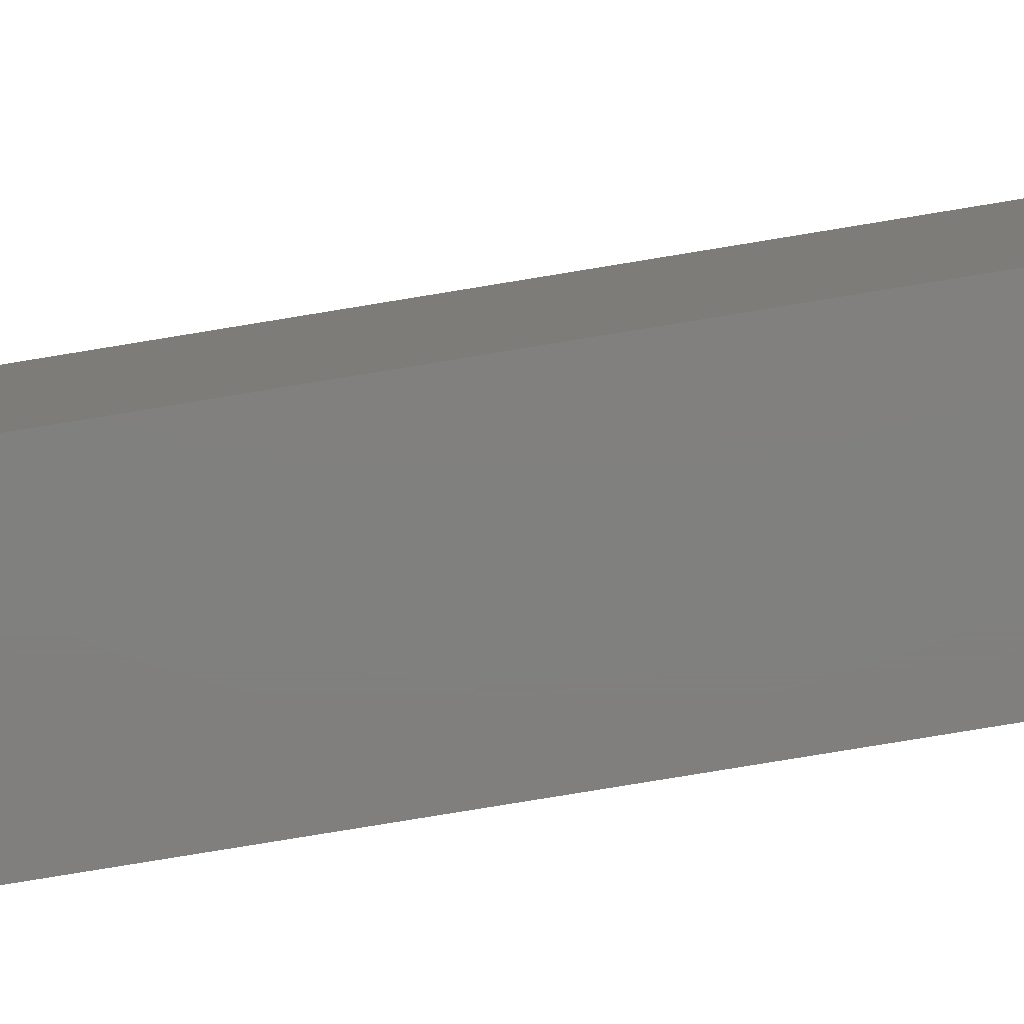
<metadata>
{"format":"stl","ext":"stl","renderer":"f3d","projection":"perspective","resolution":1024,"background":"white","views":[{"elev":-79.9,"azim":-80.7,"up":"+Y"}]}
</metadata>
<code>
# stl→obj: 426 verts, 856 faces
v 62.5 36.96 36.63
v 62.5 45 47
v 62.5 36.98 36.75
v 62.5 45 -27
v 62.5 37 -16.87
v 62.5 37 -17
v 62.5 36.94 36.5
v 62.5 36.98 -16.75
v 62.5 36.9 36.38
v 62.5 36.96 -16.63
v 62.5 36.86 36.26
v 62.5 36.94 -16.5
v 62.5 36.81 36.15
v 62.5 36.9 -16.38
v 62.5 36.75 36.04
v 62.5 36.86 -16.26
v 62.5 36.81 -16.15
v 62.5 36.75 -16.04
v 62.5 36.69 35.93
v 62.5 36.69 -15.93
v 62.5 36.62 35.82
v 62.5 36.62 -15.82
v 62.5 36.54 35.73
v 62.5 36.54 -15.73
v 62.5 36.46 35.63
v 62.5 36.46 -15.63
v 62.5 36.37 35.54
v 62.5 36.37 -15.54
v 62.5 36.27 35.46
v 62.5 36.27 -15.46
v 62.5 36.18 35.38
v 62.5 36.18 -15.38
v 62.5 36.07 35.31
v 62.5 36.07 -15.31
v 62.5 35.96 35.25
v 62.5 35.96 -15.25
v 62.5 35.85 35.19
v 62.5 35.85 -15.19
v 62.5 35.74 35.14
v 62.5 35.74 -15.14
v 62.5 35.62 35.1
v 62.5 35.62 -15.1
v 62.5 35.5 35.06
v 62.5 35.5 -15.06
v 62.5 35.37 35.04
v 62.5 35.37 -15.04
v 62.5 35.25 35.02
v 62.5 35.25 -15.02
v 62.5 35.13 35
v 62.5 35.13 -15
v 62.5 35 35
v 62.5 35 -15
v 62.5 34.87 35
v 62.5 34.87 -15
v 62.5 34.75 35.02
v 62.5 34.75 -15.02
v 62.5 34.63 35.04
v 62.5 34.63 -15.04
v 62.5 34.5 35.06
v 62.5 34.5 -15.06
v 62.5 34.38 35.1
v 62.5 34.38 -15.1
v 62.5 34.26 35.14
v 62.5 34.26 -15.14
v 62.5 34.15 35.19
v 62.5 34.15 -15.19
v 62.5 34.04 35.25
v 62.5 34.04 -15.25
v 62.5 33.93 35.31
v 62.5 33.93 -15.31
v 62.5 33.82 35.38
v 62.5 33.82 -15.38
v 62.5 33.73 35.46
v 62.5 33.73 -15.46
v 62.5 33.63 35.54
v 62.5 33.63 -15.54
v 62.5 33.54 35.63
v 62.5 33.54 -15.63
v 62.5 33.46 35.73
v 62.5 33.46 -15.73
v 62.5 33.38 35.82
v 62.5 33.38 -15.82
v 62.5 33.31 35.93
v 62.5 33.31 -15.93
v 62.5 33.25 36.04
v 62.5 33.25 -16.04
v 62.5 25 47
v 62.5 33.19 36.15
v 62.5 33.14 36.26
v 62.5 25 -27
v 62.5 33.1 36.38
v 62.5 33.19 -16.15
v 62.5 33.06 36.5
v 62.5 33.14 -16.26
v 62.5 33.04 36.63
v 62.5 33.1 -16.38
v 62.5 33.02 36.75
v 62.5 33.06 -16.5
v 62.5 33 36.87
v 62.5 33.04 -16.63
v 62.5 33 37
v 62.5 33.02 -16.75
v 62.5 37 36.87
v 62.5 37 37
v 62.5 37 37.13
v 62.5 36.98 37.25
v 62.5 36.96 37.37
v 62.5 36.94 37.5
v 62.5 36.9 37.62
v 62.5 36.86 37.74
v 62.5 36.81 37.85
v 62.5 36.75 37.96
v 62.5 36.69 38.07
v 62.5 36.62 38.18
v 62.5 36.54 38.27
v 62.5 36.46 38.37
v 62.5 36.37 38.46
v 62.5 36.27 38.54
v 62.5 36.18 38.62
v 62.5 36.07 38.69
v 62.5 35.96 38.75
v 62.5 35.85 38.81
v 62.5 35.74 38.86
v 62.5 35.62 38.9
v 62.5 35.5 38.94
v 62.5 35.37 38.96
v 62.5 35.25 38.98
v 62.5 35.13 39
v 62.5 35 39
v 62.5 34.87 39
v 62.5 34.75 38.98
v 62.5 34.63 38.96
v 62.5 34.5 38.94
v 62.5 34.38 38.9
v 62.5 34.26 38.86
v 62.5 34.15 38.81
v 62.5 34.04 38.75
v 62.5 33.93 38.69
v 62.5 33 -16.87
v 62.5 33 37.13
v 62.5 33.02 37.25
v 62.5 33.04 37.37
v 62.5 33.06 37.5
v 62.5 33.1 37.62
v 62.5 33.14 37.74
v 62.5 33.19 37.85
v 62.5 33.25 37.96
v 62.5 33.31 38.07
v 62.5 33.38 38.18
v 62.5 33.46 38.27
v 62.5 33.54 38.37
v 62.5 33.63 38.46
v 62.5 33.73 38.54
v 62.5 33.82 38.62
v 62.5 37 -17.13
v 62.5 36.98 -17.25
v 62.5 36.96 -17.37
v 62.5 36.94 -17.5
v 62.5 36.9 -17.62
v 62.5 36.86 -17.74
v 62.5 36.81 -17.85
v 62.5 36.75 -17.96
v 62.5 36.69 -18.07
v 62.5 36.62 -18.18
v 62.5 36.54 -18.27
v 62.5 36.46 -18.37
v 62.5 36.37 -18.46
v 62.5 36.27 -18.54
v 62.5 36.18 -18.62
v 62.5 36.07 -18.69
v 62.5 35.96 -18.75
v 62.5 35.85 -18.81
v 62.5 35.74 -18.86
v 62.5 35.62 -18.9
v 62.5 35.5 -18.94
v 62.5 35.37 -18.96
v 62.5 35.25 -18.98
v 62.5 35.13 -19
v 62.5 35 -19
v 62.5 34.87 -19
v 62.5 34.75 -18.98
v 62.5 34.63 -18.96
v 62.5 34.5 -18.94
v 62.5 34.38 -18.9
v 62.5 34.26 -18.86
v 62.5 34.15 -18.81
v 62.5 34.04 -18.75
v 62.5 33.93 -18.69
v 62.5 33.82 -18.62
v 62.5 33 -17
v 62.5 33 -17.13
v 62.5 33.73 -18.54
v 62.5 33.63 -18.46
v 62.5 33.54 -18.37
v 62.5 33.46 -18.27
v 62.5 33.38 -18.18
v 62.5 33.31 -18.07
v 62.5 33.25 -17.96
v 62.5 33.19 -17.85
v 62.5 33.14 -17.74
v 62.5 33.1 -17.62
v 62.5 33.06 -17.5
v 62.5 33.04 -17.37
v 62.5 33.02 -17.25
v 60.5 45 47
v 60.5 25 47
v 60.5 25 -27
v 60.5 45 -27
v 60.5 37 36.87
v 60.5 37 37
v 60.5 36.98 36.75
v 60.5 38.5 29
v 60.5 36.96 36.63
v 60.5 36.94 36.5
v 60.5 36.9 36.38
v 60.5 36.86 36.26
v 60.5 36.81 36.15
v 60.5 36.75 36.04
v 60.5 36.69 35.93
v 60.5 36.62 35.82
v 60.5 36.54 35.73
v 60.5 36.46 35.63
v 60.5 36.37 35.54
v 60.5 36.27 35.46
v 60.5 36.18 35.38
v 60.5 36.07 35.31
v 60.5 35.96 35.25
v 60.5 35.85 35.19
v 60.5 35.74 35.14
v 60.5 35.62 35.1
v 60.5 35.5 35.06
v 60.5 35.37 35.04
v 60.5 35.25 35.02
v 60.5 35.13 35
v 60.5 35 35
v 60.5 34.87 35
v 60.5 34.75 35.02
v 60.5 34.63 35.04
v 60.5 34.5 35.06
v 60.5 34.38 35.1
v 60.5 34.26 35.14
v 60.5 25 29
v 60.5 34.15 35.19
v 60.5 34.04 35.25
v 60.5 33.93 35.31
v 60.5 33.82 35.38
v 60.5 33.73 35.46
v 60.5 33.63 35.54
v 60.5 33.54 35.63
v 60.5 33.46 35.73
v 60.5 33 36.87
v 60.5 33 37
v 60.5 33.02 36.75
v 60.5 33.04 36.63
v 60.5 33.06 36.5
v 60.5 33.1 36.38
v 60.5 33.14 36.26
v 60.5 33.19 36.15
v 60.5 33.25 36.04
v 60.5 33.31 35.93
v 60.5 33.38 35.82
v 60.5 27.43 -7
v 60.5 38.5 27
v 60.5 38.5 -7
v 60.5 27.43 27
v 60.5 38.5 -9
v 60.5 37 -16.87
v 60.5 37 -17
v 60.5 37 -17.13
v 60.5 36.98 -17.25
v 60.5 36.96 -17.37
v 60.5 36.94 -17.5
v 60.5 36.9 -17.62
v 60.5 36.86 -17.74
v 60.5 36.81 -17.85
v 60.5 36.75 -17.96
v 60.5 36.69 -18.07
v 60.5 36.62 -18.18
v 60.5 36.54 -18.27
v 60.5 36.46 -18.37
v 60.5 36.37 -18.46
v 60.5 36.27 -18.54
v 60.5 36.18 -18.62
v 60.5 36.07 -18.69
v 60.5 35.96 -18.75
v 60.5 35.85 -18.81
v 60.5 35.74 -18.86
v 60.5 35.62 -18.9
v 60.5 35.5 -18.94
v 60.5 35.37 -18.96
v 60.5 35.25 -18.98
v 60.5 35.13 -19
v 60.5 35 -19
v 60.5 34.87 -19
v 60.5 34.75 -18.98
v 60.5 34.63 -18.96
v 60.5 34.5 -18.94
v 60.5 34.38 -18.9
v 60.5 34.26 -18.86
v 60.5 34.15 -18.81
v 60.5 34.04 -18.75
v 60.5 33.93 -18.69
v 60.5 25 -9
v 60.5 33 -17.13
v 60.5 33.02 -17.25
v 60.5 33.04 -17.37
v 60.5 33.06 -17.5
v 60.5 33.1 -17.62
v 60.5 33.14 -17.74
v 60.5 33.19 -17.85
v 60.5 33.25 -17.96
v 60.5 33.31 -18.07
v 60.5 33.38 -18.18
v 60.5 33.46 -18.27
v 60.5 33.54 -18.37
v 60.5 33.63 -18.46
v 60.5 33.73 -18.54
v 60.5 33.82 -18.62
v 60.5 37 37.13
v 60.5 36.98 37.25
v 60.5 36.96 37.37
v 60.5 36.94 37.5
v 60.5 36.9 37.62
v 60.5 36.86 37.74
v 60.5 36.81 37.85
v 60.5 36.75 37.96
v 60.5 36.69 38.07
v 60.5 36.62 38.18
v 60.5 36.54 38.27
v 60.5 36.46 38.37
v 60.5 36.37 38.46
v 60.5 36.27 38.54
v 60.5 36.18 38.62
v 60.5 36.07 38.69
v 60.5 35.96 38.75
v 60.5 35.85 38.81
v 60.5 35.74 38.86
v 60.5 35.62 38.9
v 60.5 35.5 38.94
v 60.5 35.37 38.96
v 60.5 35.25 38.98
v 60.5 35.13 39
v 60.5 35 39
v 60.5 34.87 39
v 60.5 34.75 38.98
v 60.5 34.63 38.96
v 60.5 34.5 38.94
v 60.5 34.38 38.9
v 60.5 34.26 38.86
v 60.5 34.15 38.81
v 60.5 34.04 38.75
v 60.5 33.93 38.69
v 60.5 33.82 38.62
v 60.5 33 37.13
v 60.5 33.02 37.25
v 60.5 33.04 37.37
v 60.5 33.06 37.5
v 60.5 33.1 37.62
v 60.5 33.14 37.74
v 60.5 33.19 37.85
v 60.5 33.25 37.96
v 60.5 33.31 38.07
v 60.5 33.38 38.18
v 60.5 33.46 38.27
v 60.5 33.73 38.54
v 60.5 33.63 38.46
v 60.5 33.54 38.37
v 60.5 36.98 -16.75
v 60.5 36.96 -16.63
v 60.5 36.94 -16.5
v 60.5 36.9 -16.38
v 60.5 36.86 -16.26
v 60.5 36.81 -16.15
v 60.5 36.75 -16.04
v 60.5 36.69 -15.93
v 60.5 36.62 -15.82
v 60.5 36.54 -15.73
v 60.5 36.46 -15.63
v 60.5 36.37 -15.54
v 60.5 36.27 -15.46
v 60.5 36.18 -15.38
v 60.5 36.07 -15.31
v 60.5 35.96 -15.25
v 60.5 35.85 -15.19
v 60.5 35.74 -15.14
v 60.5 35.62 -15.1
v 60.5 35.5 -15.06
v 60.5 35.37 -15.04
v 60.5 35.25 -15.02
v 60.5 35.13 -15
v 60.5 35 -15
v 60.5 34.87 -15
v 60.5 34.75 -15.02
v 60.5 34.63 -15.04
v 60.5 34.5 -15.06
v 60.5 34.38 -15.1
v 60.5 34.26 -15.14
v 60.5 34.15 -15.19
v 60.5 34.04 -15.25
v 60.5 33.93 -15.31
v 60.5 33.82 -15.38
v 60.5 33.73 -15.46
v 60.5 33.63 -15.54
v 60.5 33.54 -15.63
v 60.5 33.46 -15.73
v 60.5 33.38 -15.82
v 60.5 33 -17
v 60.5 33 -16.87
v 60.5 33.02 -16.75
v 60.5 33.04 -16.63
v 60.5 33.06 -16.5
v 60.5 33.1 -16.38
v 60.5 33.14 -16.26
v 60.5 33.19 -16.15
v 60.5 33.25 -16.04
v 60.5 33.31 -15.93
v 50.5 25 29
v 50.5 25 -9
v 50.5 38.5 29
v 50.5 38.5 -9
v 52.69 38.5 -7
v 52.69 38.5 27
v 60.5 27.36 -7
v 60.5 27.36 27
v 52.5 27.5 27
v 52.5 27.5 -7
f 1 2 3
f 4 5 6
f 7 2 1
f 4 8 5
f 9 2 7
f 4 10 8
f 11 2 9
f 4 12 10
f 13 2 11
f 4 14 12
f 15 2 13
f 4 16 14
f 2 15 4
f 4 17 16
f 18 4 15
f 4 18 17
f 19 18 15
f 19 20 18
f 21 20 19
f 21 22 20
f 23 22 21
f 23 24 22
f 25 24 23
f 25 26 24
f 27 26 25
f 27 28 26
f 29 28 27
f 29 30 28
f 31 30 29
f 31 32 30
f 33 32 31
f 33 34 32
f 35 34 33
f 35 36 34
f 37 36 35
f 37 38 36
f 39 38 37
f 39 40 38
f 41 40 39
f 41 42 40
f 43 42 41
f 43 44 42
f 45 44 43
f 45 46 44
f 47 46 45
f 47 48 46
f 49 48 47
f 49 50 48
f 51 50 49
f 51 52 50
f 53 52 51
f 53 54 52
f 55 54 53
f 55 56 54
f 57 56 55
f 57 58 56
f 59 58 57
f 59 60 58
f 61 60 59
f 61 62 60
f 63 62 61
f 63 64 62
f 65 64 63
f 65 66 64
f 67 66 65
f 67 68 66
f 69 68 67
f 69 70 68
f 71 70 69
f 71 72 70
f 73 72 71
f 73 74 72
f 75 74 73
f 75 76 74
f 77 76 75
f 77 78 76
f 79 78 77
f 79 80 78
f 81 80 79
f 81 82 80
f 83 82 81
f 83 84 82
f 85 84 83
f 85 86 84
f 87 85 88
f 85 87 86
f 87 88 89
f 90 86 87
f 87 89 91
f 86 90 92
f 87 91 93
f 92 90 94
f 87 93 95
f 94 90 96
f 87 95 97
f 96 90 98
f 87 97 99
f 98 90 100
f 87 99 101
f 100 90 102
f 103 2 104
f 2 105 104
f 2 106 105
f 2 107 106
f 2 108 107
f 2 109 108
f 2 110 109
f 2 111 110
f 2 112 111
f 2 113 112
f 2 114 113
f 2 115 114
f 2 116 115
f 2 117 116
f 2 118 117
f 2 119 118
f 2 120 119
f 2 121 120
f 2 122 121
f 2 123 122
f 2 124 123
f 2 125 124
f 2 126 125
f 2 127 126
f 2 128 127
f 2 129 128
f 87 129 2
f 129 87 130
f 130 87 131
f 131 87 132
f 132 87 133
f 133 87 134
f 134 87 135
f 135 87 136
f 136 87 137
f 137 87 138
f 102 90 139
f 140 87 101
f 141 87 140
f 142 87 141
f 143 87 142
f 144 87 143
f 145 87 144
f 146 87 145
f 147 87 146
f 148 87 147
f 149 87 148
f 150 87 149
f 151 87 150
f 152 87 151
f 153 87 152
f 154 87 153
f 138 87 154
f 3 2 103
f 155 4 6
f 156 4 155
f 157 4 156
f 158 4 157
f 159 4 158
f 160 4 159
f 161 4 160
f 162 4 161
f 163 4 162
f 164 4 163
f 165 4 164
f 166 4 165
f 167 4 166
f 168 4 167
f 169 4 168
f 170 4 169
f 171 4 170
f 172 4 171
f 173 4 172
f 174 4 173
f 175 4 174
f 176 4 175
f 177 4 176
f 178 4 177
f 179 4 178
f 90 179 180
f 90 180 181
f 90 181 182
f 90 182 183
f 90 183 184
f 90 184 185
f 90 185 186
f 90 186 187
f 90 187 188
f 90 188 189
f 139 90 190
f 190 90 191
f 179 90 4
f 192 90 189
f 193 90 192
f 194 90 193
f 195 90 194
f 196 90 195
f 197 90 196
f 198 90 197
f 199 90 198
f 200 90 199
f 201 90 200
f 202 90 201
f 203 90 202
f 204 90 203
f 191 90 204
f 205 87 2
f 87 205 206
f 207 4 90
f 4 207 208
f 205 209 210
f 205 211 209
f 212 213 211
f 212 214 213
f 212 215 214
f 212 216 215
f 212 217 216
f 212 218 217
f 212 219 218
f 212 220 219
f 212 221 220
f 212 222 221
f 212 223 222
f 212 224 223
f 212 225 224
f 212 226 225
f 212 227 226
f 212 228 227
f 212 229 228
f 212 230 229
f 212 231 230
f 212 232 231
f 212 233 232
f 212 234 233
f 212 235 234
f 212 236 235
f 212 237 236
f 212 238 237
f 212 239 238
f 212 240 239
f 212 241 240
f 242 241 212
f 241 242 243
f 243 242 244
f 244 242 245
f 245 242 246
f 246 242 247
f 247 242 248
f 248 242 249
f 249 242 250
f 251 242 252
f 253 242 251
f 254 242 253
f 255 242 254
f 256 242 255
f 257 242 256
f 258 242 257
f 259 242 258
f 260 242 259
f 261 242 260
f 250 242 261
f 262 263 264
f 263 262 265
f 264 208 266
f 267 208 268
f 208 269 268
f 208 270 269
f 208 271 270
f 208 272 271
f 208 273 272
f 208 274 273
f 208 275 274
f 208 276 275
f 208 277 276
f 208 278 277
f 208 279 278
f 208 280 279
f 208 281 280
f 208 282 281
f 208 283 282
f 208 284 283
f 208 285 284
f 208 286 285
f 208 287 286
f 208 288 287
f 208 289 288
f 208 290 289
f 208 291 290
f 208 292 291
f 208 293 292
f 207 293 208
f 293 207 294
f 294 207 295
f 295 207 296
f 296 207 297
f 297 207 298
f 298 207 299
f 299 207 300
f 300 207 301
f 301 207 302
f 303 304 207
f 305 207 304
f 306 207 305
f 307 207 306
f 308 207 307
f 309 207 308
f 310 207 309
f 311 207 310
f 312 207 311
f 313 207 312
f 314 207 313
f 315 207 314
f 316 207 315
f 317 207 316
f 318 207 317
f 302 207 318
f 208 264 205
f 263 205 264
f 212 205 263
f 211 205 212
f 319 205 210
f 320 205 319
f 321 205 320
f 322 205 321
f 323 205 322
f 324 205 323
f 325 205 324
f 326 205 325
f 327 205 326
f 328 205 327
f 329 205 328
f 330 205 329
f 331 205 330
f 332 205 331
f 333 205 332
f 334 205 333
f 335 205 334
f 336 205 335
f 337 205 336
f 338 205 337
f 339 205 338
f 340 205 339
f 341 205 340
f 342 205 341
f 343 205 342
f 206 343 344
f 206 344 345
f 206 345 346
f 206 346 347
f 206 347 348
f 206 348 349
f 206 349 350
f 206 350 351
f 206 351 352
f 206 352 353
f 242 354 252
f 242 355 354
f 206 355 242
f 355 206 356
f 356 206 357
f 357 206 358
f 358 206 359
f 359 206 360
f 360 206 361
f 361 206 362
f 362 206 363
f 363 206 364
f 343 206 205
f 365 206 353
f 366 206 365
f 367 206 366
f 364 206 367
f 368 208 267
f 208 368 266
f 369 266 368
f 370 266 369
f 371 266 370
f 372 266 371
f 373 266 372
f 374 266 373
f 375 266 374
f 376 266 375
f 377 266 376
f 378 266 377
f 379 266 378
f 380 266 379
f 381 266 380
f 382 266 381
f 383 266 382
f 384 266 383
f 385 266 384
f 386 266 385
f 387 266 386
f 388 266 387
f 389 266 388
f 390 266 389
f 391 266 390
f 392 266 391
f 393 266 392
f 394 266 393
f 395 266 394
f 396 266 395
f 397 266 396
f 303 397 398
f 303 398 399
f 303 399 400
f 303 400 401
f 303 401 402
f 303 402 403
f 303 403 404
f 303 404 405
f 303 405 406
f 304 303 407
f 407 303 408
f 408 303 409
f 409 303 410
f 410 303 411
f 411 303 412
f 412 303 413
f 413 303 414
f 414 303 415
f 415 303 416
f 416 303 406
f 397 303 266
f 4 205 2
f 205 4 208
f 417 418 242
f 242 87 206
f 303 242 418
f 303 87 242
f 90 303 207
f 303 90 87
f 101 354 140
f 354 101 252
f 240 63 61
f 63 240 241
f 223 25 222
f 25 223 27
f 89 256 91
f 256 89 257
f 241 65 63
f 65 241 243
f 323 110 324
f 110 323 109
f 246 73 71
f 73 246 247
f 247 75 73
f 75 247 248
f 213 3 211
f 3 213 1
f 221 21 220
f 21 221 23
f 234 51 49
f 51 234 235
f 233 49 47
f 49 233 234
f 235 53 51
f 53 235 236
f 231 45 43
f 45 231 232
f 340 125 126
f 125 340 339
f 238 59 57
f 59 238 239
f 226 35 33
f 35 226 227
f 209 104 210
f 104 209 103
f 244 69 67
f 69 244 245
f 239 61 59
f 61 239 240
f 93 254 95
f 254 93 255
f 332 117 118
f 117 332 331
f 229 41 39
f 41 229 230
f 347 132 133
f 132 347 346
f 321 108 322
f 108 321 107
f 327 114 328
f 114 327 113
f 146 361 147
f 361 146 360
f 237 57 55
f 57 237 238
f 88 257 89
f 257 88 258
f 97 251 99
f 251 97 253
f 75 249 77
f 249 75 248
f 91 255 93
f 255 91 256
f 227 37 35
f 37 227 228
f 141 356 142
f 356 141 355
f 329 116 330
f 116 329 115
f 346 131 132
f 131 346 345
f 243 67 65
f 67 243 244
f 345 130 131
f 130 345 344
f 236 55 53
f 55 236 237
f 349 134 135
f 134 349 348
f 230 43 41
f 43 230 231
f 330 117 331
f 117 330 116
f 220 19 219
f 19 220 21
f 219 15 218
f 15 219 19
f 216 9 215
f 9 216 11
f 95 253 97
f 253 95 254
f 320 107 321
f 107 320 106
f 77 250 79
f 250 77 249
f 350 135 136
f 135 350 349
f 343 128 129
f 128 343 342
f 365 154 153
f 154 365 353
f 326 113 327
f 113 326 112
f 143 358 144
f 358 143 357
f 322 109 323
f 109 322 108
f 348 133 134
f 133 348 347
f 245 71 69
f 71 245 246
f 328 115 329
f 115 328 114
f 222 23 221
f 23 222 25
f 81 260 83
f 260 81 261
f 218 13 217
f 13 218 15
f 225 33 31
f 33 225 226
f 232 47 45
f 47 232 233
f 99 252 101
f 252 99 251
f 342 127 128
f 127 342 341
f 140 355 141
f 355 140 354
f 151 366 152
f 366 151 367
f 339 124 125
f 124 339 338
f 211 103 209
f 103 211 3
f 215 7 214
f 7 215 9
f 319 106 320
f 106 319 105
f 217 11 216
f 11 217 13
f 341 126 127
f 126 341 340
f 210 105 319
f 105 210 104
f 224 31 29
f 31 224 225
f 325 112 326
f 112 325 111
f 79 261 81
f 261 79 250
f 223 29 27
f 29 223 224
f 344 129 130
f 129 344 343
f 85 258 88
f 258 85 259
f 144 359 145
f 359 144 358
f 228 39 37
f 39 228 229
f 353 138 154
f 138 353 352
f 366 153 152
f 153 366 365
f 352 137 138
f 137 352 351
f 324 111 325
f 111 324 110
f 214 1 213
f 1 214 7
f 83 259 85
f 259 83 260
f 150 367 151
f 367 150 364
f 338 123 124
f 123 338 337
f 336 121 122
f 121 336 335
f 149 364 150
f 364 149 363
f 335 120 121
f 120 335 334
f 142 357 143
f 357 142 356
f 351 136 137
f 136 351 350
f 333 118 119
f 118 333 332
f 334 119 120
f 119 334 333
f 147 362 148
f 362 147 361
f 148 363 149
f 363 148 362
f 337 122 123
f 122 337 336
f 145 360 146
f 360 145 359
f 388 44 46
f 44 388 387
f 370 14 371
f 14 370 12
f 191 407 190
f 407 191 304
f 286 173 172
f 173 286 287
f 292 179 178
f 179 292 293
f 201 307 202
f 307 201 308
f 277 162 276
f 162 277 163
f 275 160 274
f 160 275 161
f 386 40 42
f 40 386 385
f 379 26 28
f 26 379 378
f 293 180 179
f 180 293 294
f 392 52 54
f 52 392 391
f 282 169 168
f 169 282 283
f 371 16 372
f 16 371 14
f 383 34 36
f 34 383 382
f 396 60 62
f 60 396 395
f 403 74 76
f 74 403 402
f 288 175 174
f 175 288 289
f 268 5 267
f 5 268 6
f 385 38 40
f 38 385 384
f 102 410 100
f 410 102 409
f 94 414 92
f 414 94 413
f 297 184 183
f 184 297 298
f 274 159 273
f 159 274 160
f 372 17 373
f 17 372 16
f 198 310 199
f 310 198 311
f 318 192 189
f 192 318 317
f 387 42 44
f 42 387 386
f 395 58 60
f 58 395 394
f 291 178 177
f 178 291 292
f 273 158 272
f 158 273 159
f 98 412 96
f 412 98 411
f 283 170 169
f 170 283 284
f 294 181 180
f 181 294 295
f 375 22 376
f 22 375 20
f 280 167 166
f 167 280 281
f 289 176 175
f 176 289 290
f 86 416 84
f 416 86 415
f 204 304 191
f 304 204 305
f 279 164 278
f 164 279 165
f 199 309 200
f 309 199 310
f 391 50 52
f 50 391 390
f 296 183 182
f 183 296 297
f 82 405 80
f 405 82 406
f 394 56 58
f 56 394 393
f 284 171 170
f 171 284 285
f 285 172 171
f 172 285 286
f 368 10 369
f 10 368 8
f 389 46 48
f 46 389 388
f 316 194 193
f 194 316 315
f 295 182 181
f 182 295 296
f 270 155 269
f 155 270 156
f 267 8 368
f 8 267 5
f 393 54 56
f 54 393 392
f 271 156 270
f 156 271 157
f 278 163 277
f 163 278 164
f 384 36 38
f 36 384 383
f 276 161 275
f 161 276 162
f 197 311 198
f 311 197 312
f 190 408 139
f 408 190 407
f 299 186 185
f 186 299 300
f 404 76 78
f 76 404 403
f 272 157 271
f 157 272 158
f 100 411 98
f 411 100 410
f 281 168 167
f 168 281 282
f 300 187 186
f 187 300 301
f 298 185 184
f 185 298 299
f 317 193 192
f 193 317 316
f 397 62 64
f 62 397 396
f 373 18 374
f 18 373 17
f 280 165 279
f 165 280 166
f 287 174 173
f 174 287 288
f 390 48 50
f 48 390 389
f 290 177 176
f 177 290 291
f 382 32 34
f 32 382 381
f 398 64 66
f 64 398 397
f 376 24 377
f 24 376 22
f 401 70 72
f 70 401 400
f 399 66 68
f 66 399 398
f 374 20 375
f 20 374 18
f 196 312 197
f 312 196 313
f 202 306 203
f 306 202 307
f 400 68 70
f 68 400 399
f 80 404 78
f 404 80 405
f 369 12 370
f 12 369 10
f 302 189 188
f 189 302 318
f 203 305 204
f 305 203 306
f 139 409 102
f 409 139 408
f 381 30 32
f 30 381 380
f 301 188 187
f 188 301 302
f 269 6 268
f 6 269 155
f 377 26 378
f 26 377 24
f 402 72 74
f 72 402 401
f 96 413 94
f 413 96 412
f 200 308 201
f 308 200 309
f 92 415 86
f 415 92 414
f 194 314 195
f 314 194 315
f 380 28 30
f 28 380 379
f 195 313 196
f 313 195 314
f 84 406 82
f 406 84 416
f 419 242 212
f 242 419 417
f 418 266 303
f 266 418 420
f 418 419 420
f 419 418 417
f 264 266 421
f 422 212 263
f 212 422 419
f 421 419 422
f 421 420 419
f 420 421 266
f 423 265 262
f 265 423 424
f 425 265 424
f 265 422 263
f 265 425 422
f 421 262 264
f 426 262 421
f 262 426 423
f 425 421 422
f 421 425 426
f 423 425 424
f 425 423 426

</code>
